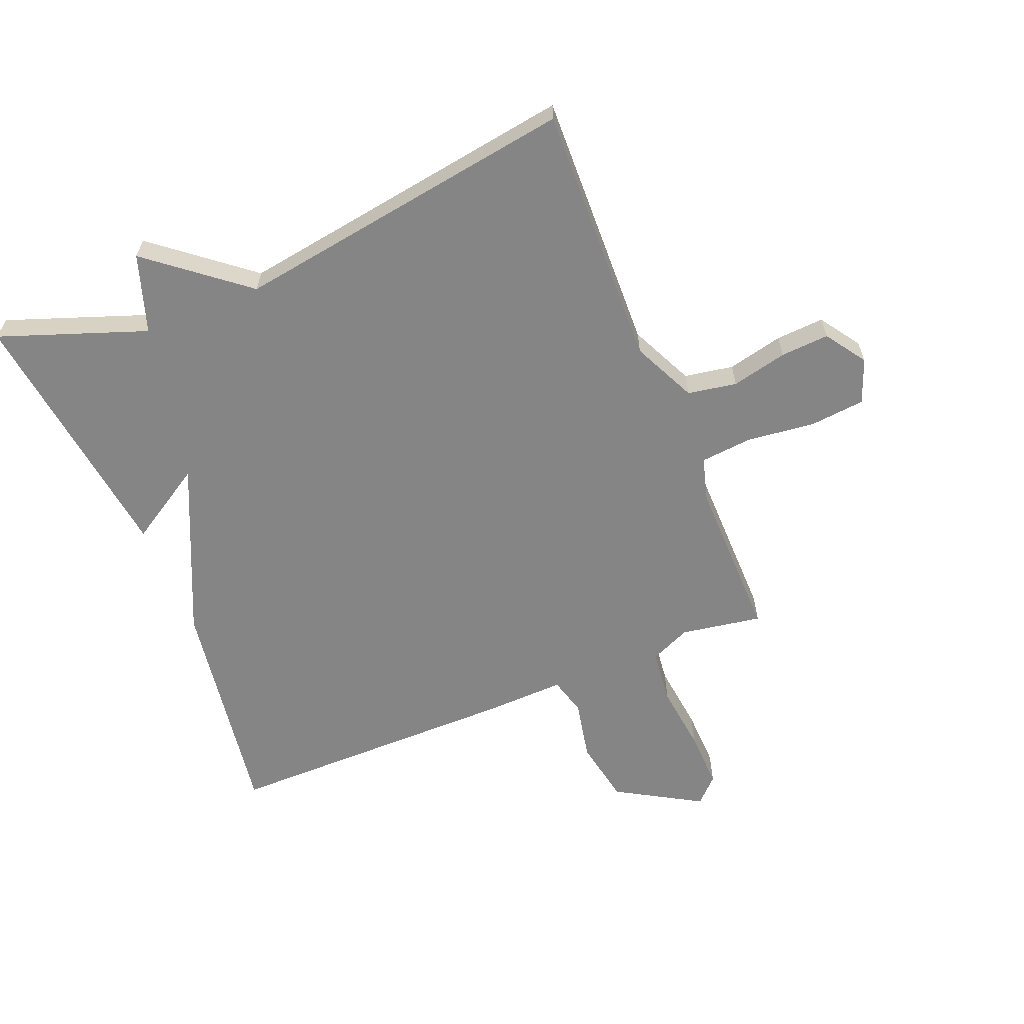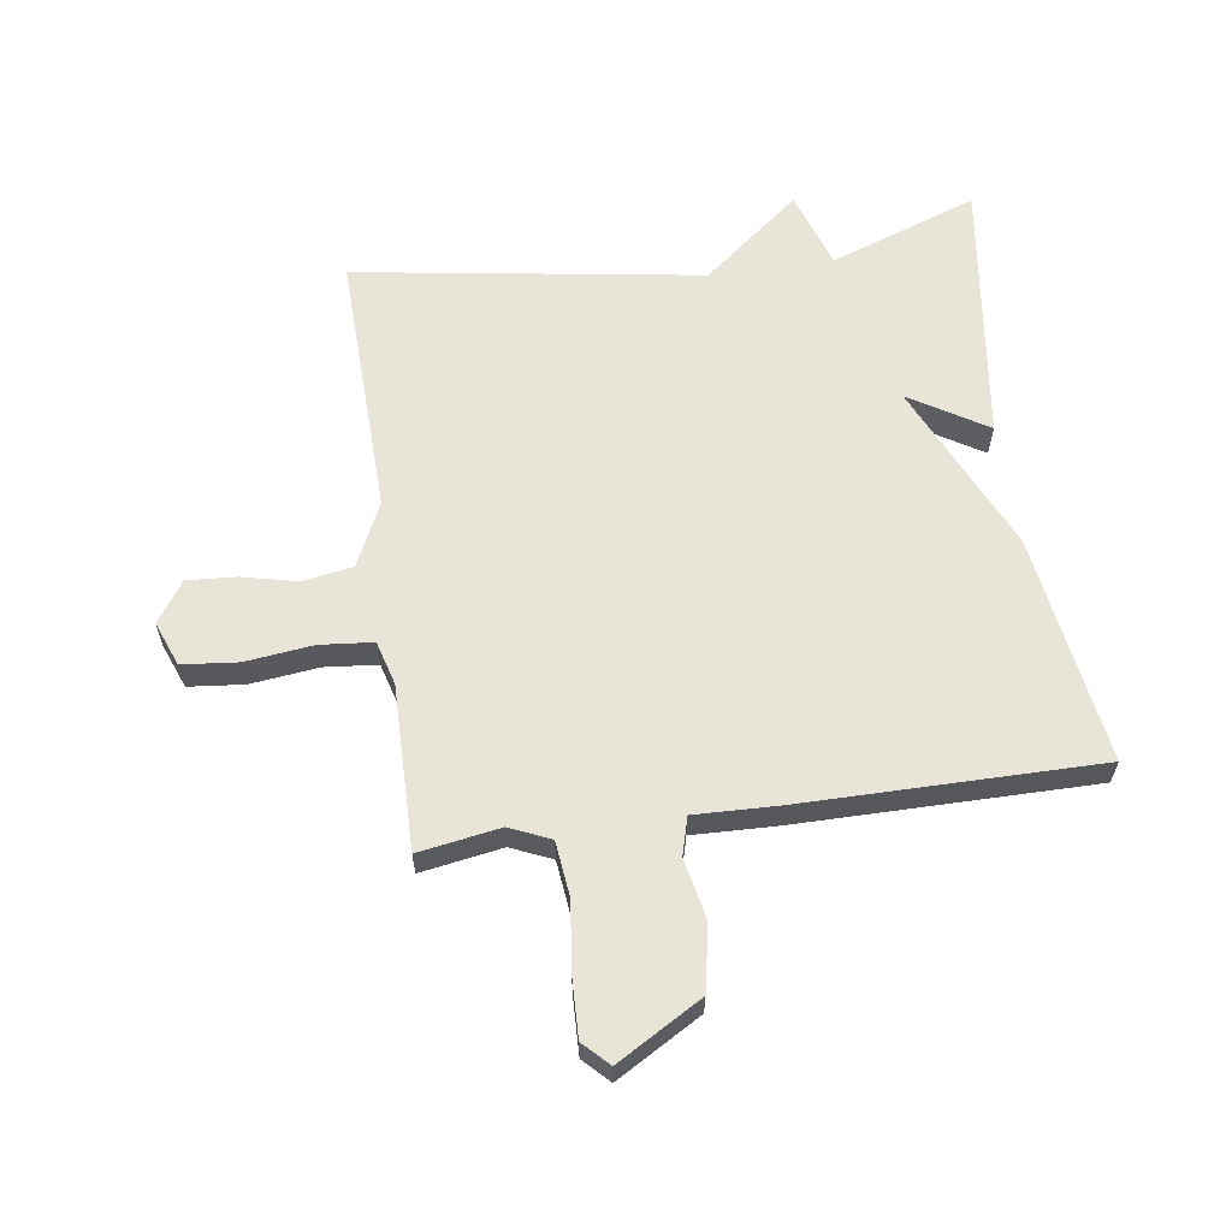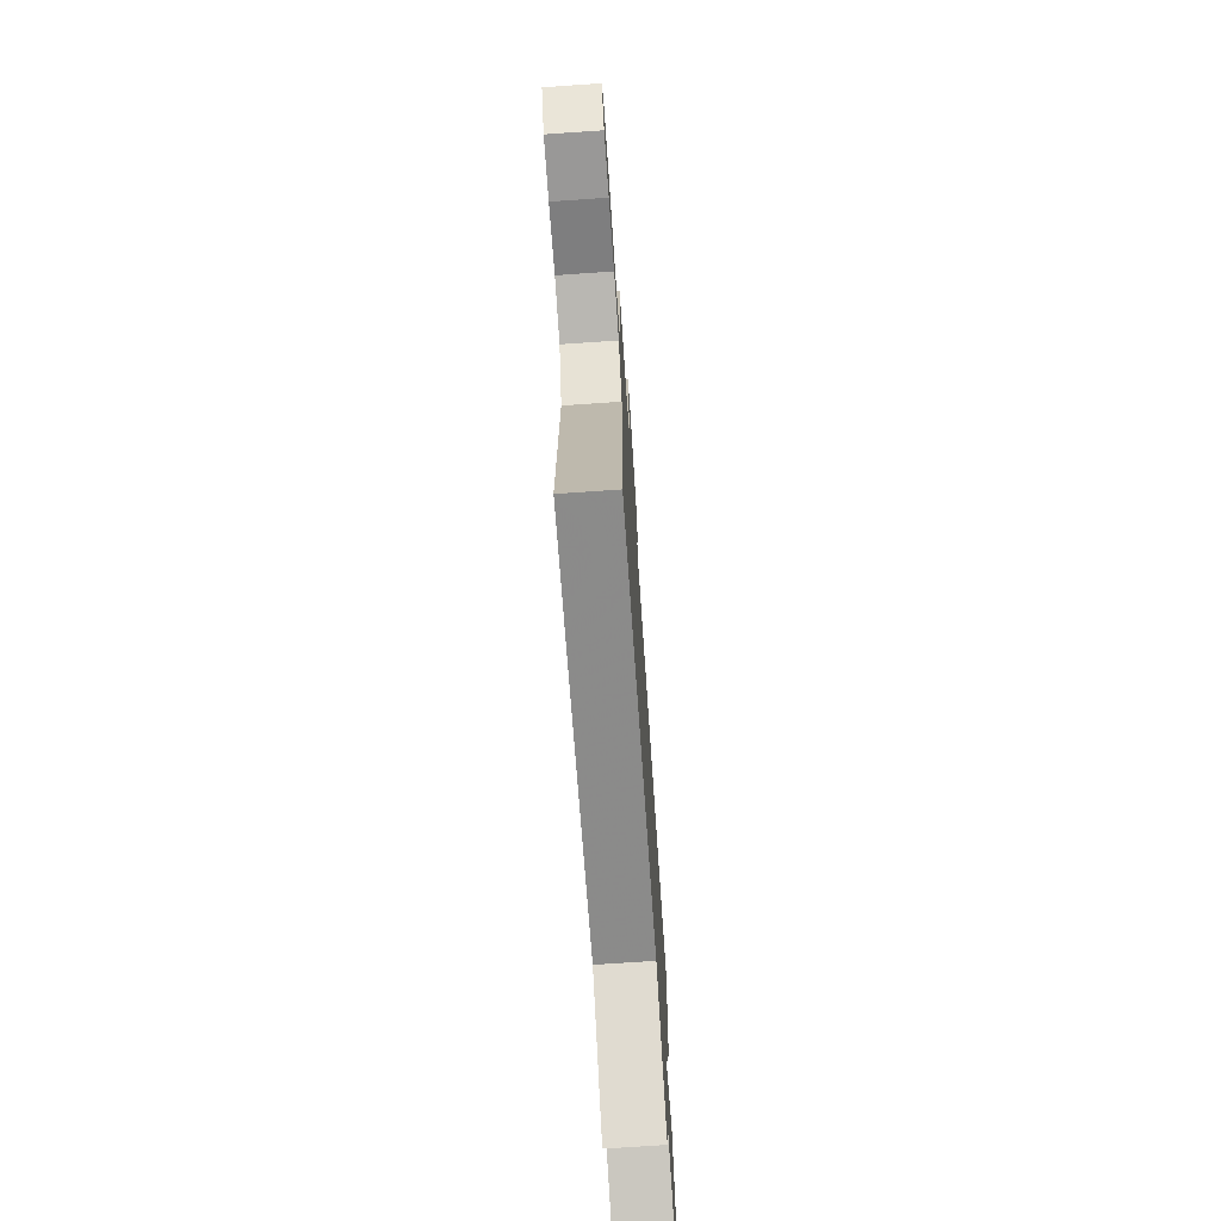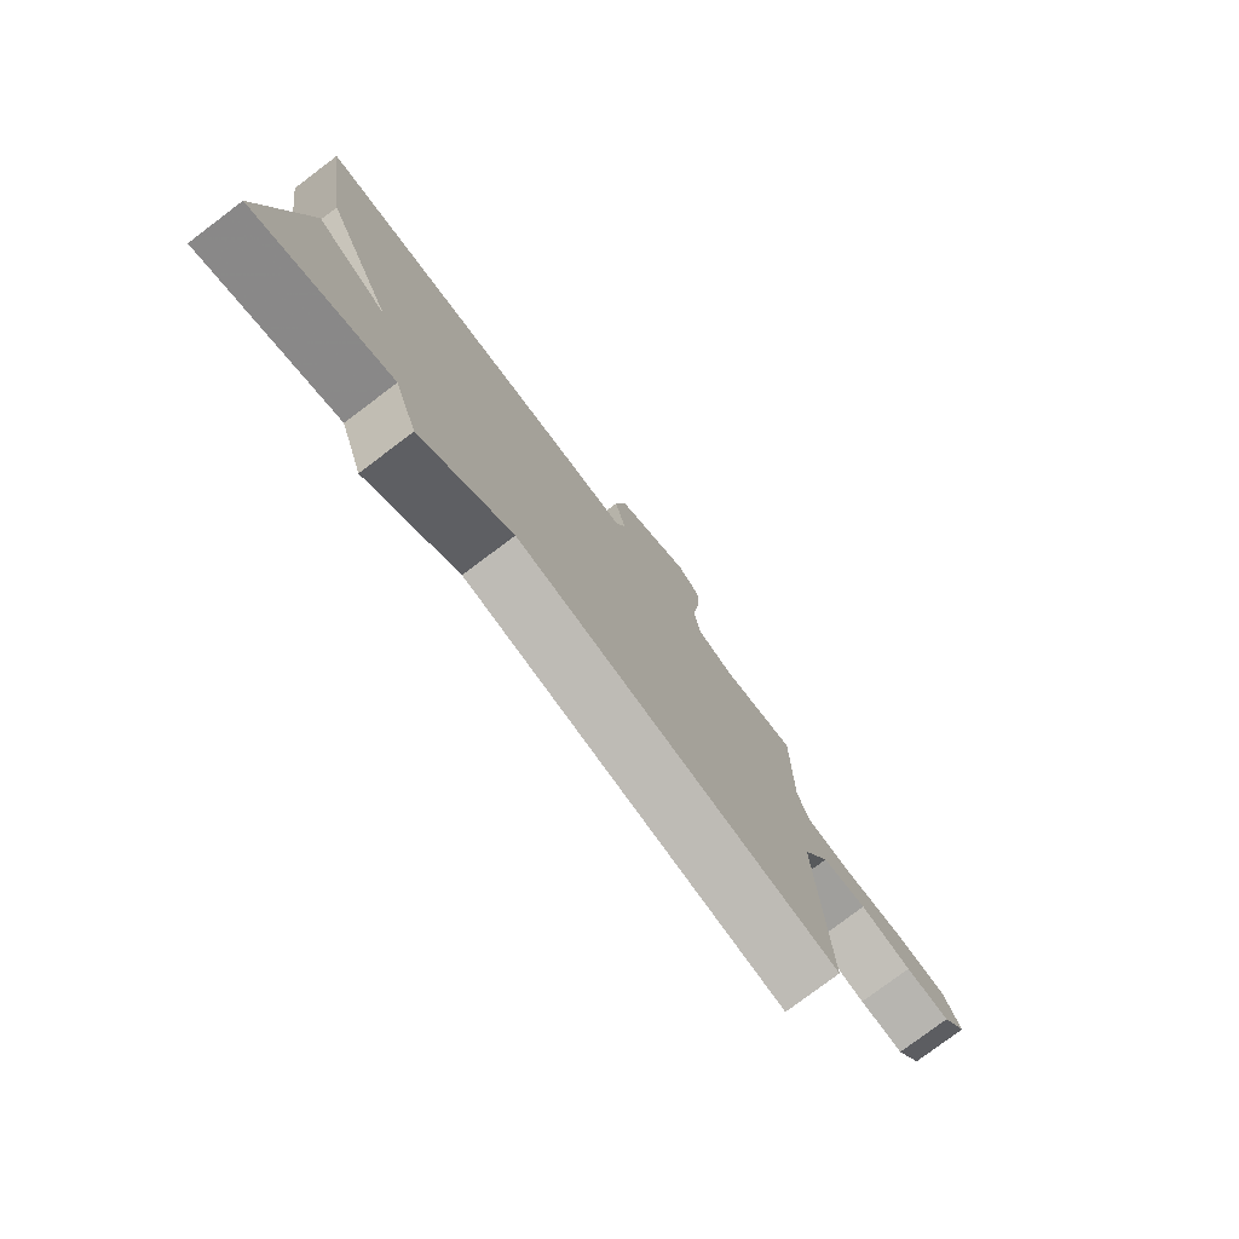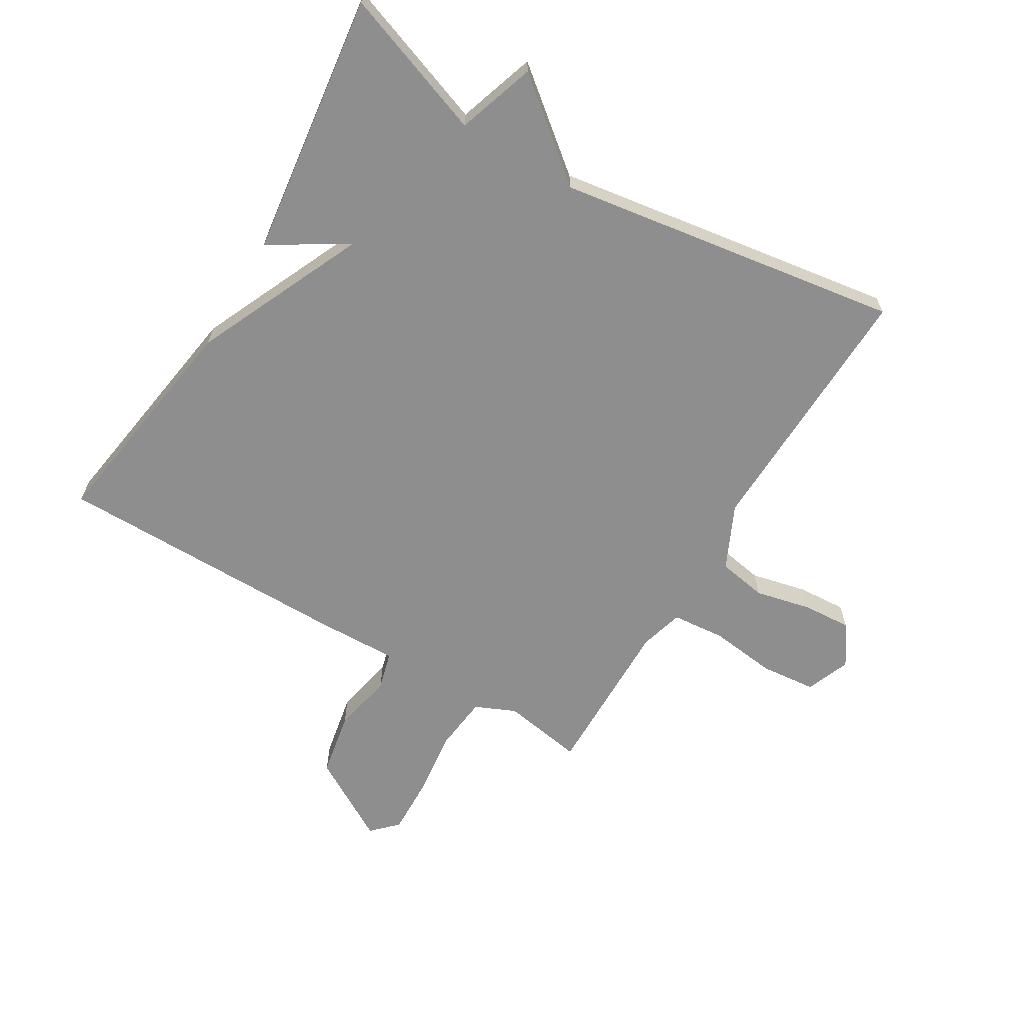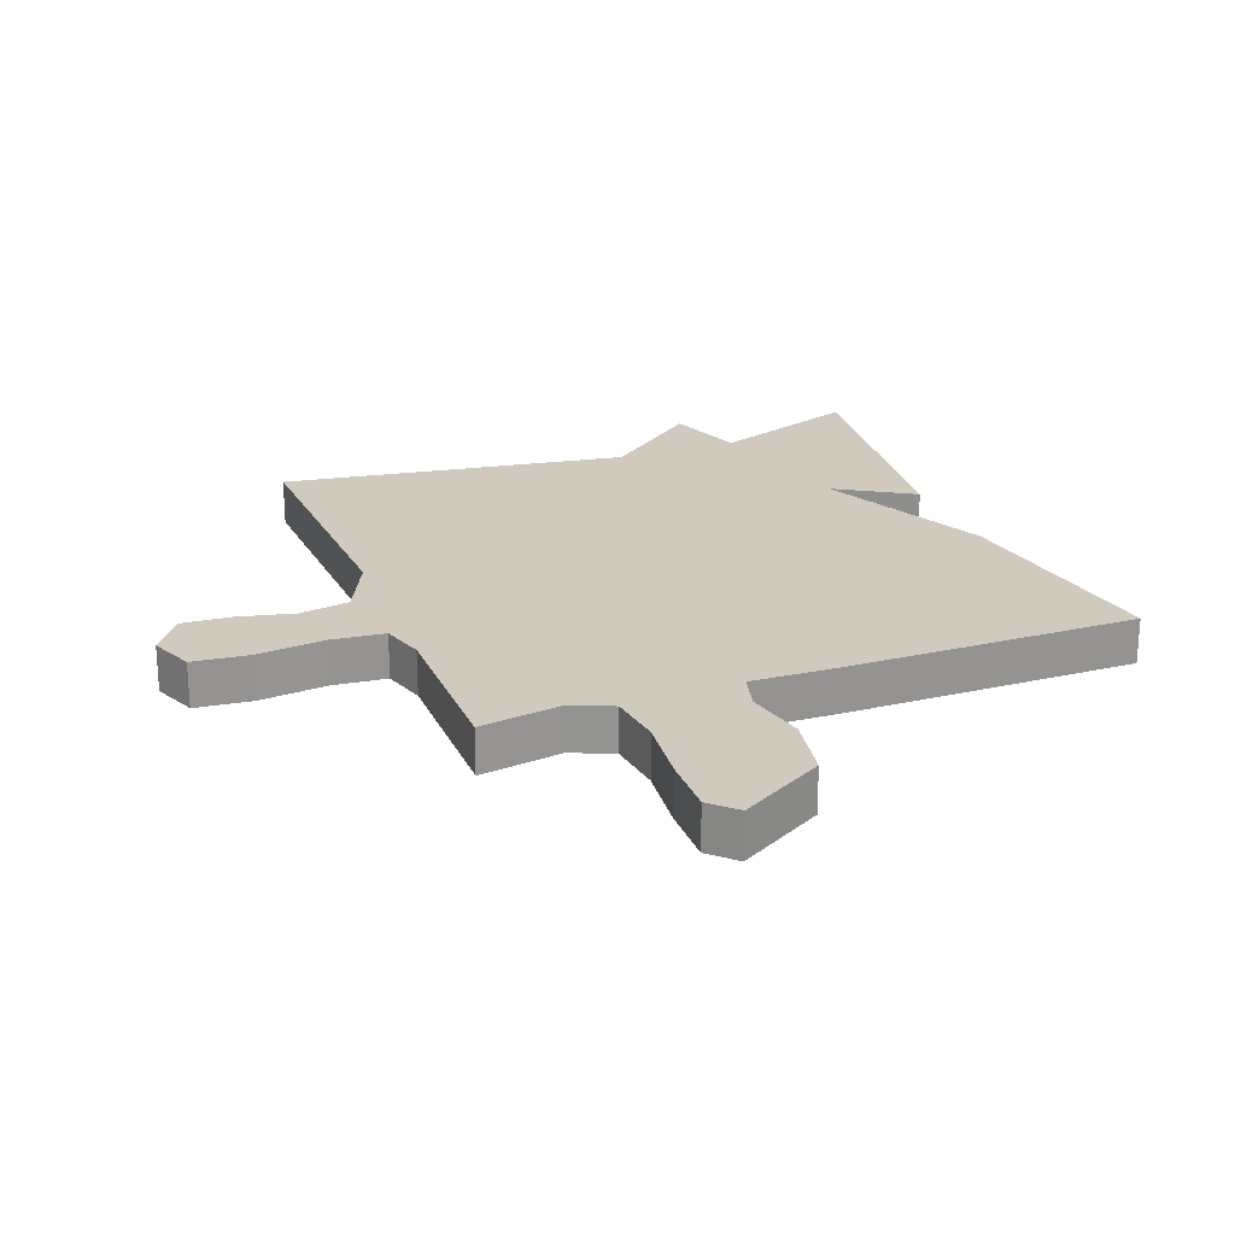
<metadata>
{"format":"obj","ext":"obj","renderer":"f3d","projection":"perspective","resolution":1024,"background":"white","views":[{"elev":-61.7,"azim":-157.9,"up":"+Y"},{"elev":61.3,"azim":-8.1,"up":"+Y"},{"elev":-72.3,"azim":-86.1,"up":"+Z"},{"elev":-78.7,"azim":127.0,"up":"+Z"},{"elev":-65.0,"azim":149.1,"up":"+Y"},{"elev":23.0,"azim":-21.2,"up":"+Y"}]}
</metadata>
<code>
v -0.5 0.07 0.5
v -0.368 0.07 0.478
v -0.302 0.07 0.507
v -0.292 0.07 0.596
v -0.305 0.07 0.706
v -0.308 0.07 0.801
v -0.268 0.07 0.841
v -0.131 0.07 0.761
v -0.111 0.07 0.656
v -0.131 0.07 0.558
v -0.114 0.07 0.496
v 0.017 0.07 0.5
v 0.5 0.07 0.5
v 0.444 0.07 0.129
v 0.319 0.07 -0.148
v 0.444 0.07 -0.071
v 0.5 0.07 -0.5
v 0.261 0.07 -0.414
v 0.219 0.07 -0.541
v 0.061 0.07 -0.414
v -0.5 0.07 -0.5
v -0.487 0.07 -0.071
v -0.536 0.07 0.033
v -0.616 0.07 0.047
v -0.707 0.07 0.026
v -0.786 0.07 0.021
v -0.831 0.07 0.087
v -0.803 0.07 0.159
v -0.713 0.07 0.168
v -0.603 0.07 0.155
v -0.517 0.07 0.163
v -0.497 0.07 0.234
v -0.5 0 0.5
v -0.368 0 0.478
v -0.302 0 0.507
v -0.292 0 0.596
v -0.305 0 0.706
v -0.308 0 0.801
v -0.268 0 0.841
v -0.131 0 0.761
v -0.111 0 0.656
v -0.131 0 0.558
v -0.114 0 0.496
v 0.017 0 0.5
v 0.5 0 0.5
v 0.444 0 0.129
v 0.319 0 -0.148
v 0.444 0 -0.071
v 0.5 0 -0.5
v 0.261 0 -0.414
v 0.219 0 -0.541
v 0.061 0 -0.414
v -0.5 0 -0.5
v -0.487 0 -0.071
v -0.536 0 0.033
v -0.616 0 0.047
v -0.707 0 0.026
v -0.786 0 0.021
v -0.831 0 0.087
v -0.803 0 0.159
v -0.713 0 0.168
v -0.603 0 0.155
v -0.517 0 0.163
v -0.497 0 0.234
f 28 29 30
f 27 28 30
f 26 27 30
f 25 26 30
f 24 25 30
f 23 24 30 31
f 22 23 31 32
f 20 21 22
f 18 19 20
f 32 1 2
f 22 32 2
f 20 22 2
f 18 20 2
f 15 16 17 18
f 13 14 15
f 12 13 15
f 11 12 15
f 8 9 10
f 7 8 10
f 6 7 10
f 5 6 10
f 4 5 10
f 3 4 10 11
f 11 15 18
f 3 11 18
f 2 3 18
f 62 61 60
f 62 60 59
f 62 59 58
f 62 58 57
f 62 57 56
f 63 62 56 55
f 64 63 55 54
f 54 53 52
f 52 51 50
f 34 33 64
f 34 64 54
f 34 54 52
f 34 52 50
f 50 49 48 47
f 47 46 45
f 47 45 44
f 47 44 43
f 42 41 40
f 42 40 39
f 42 39 38
f 42 38 37
f 42 37 36
f 43 42 36 35
f 50 47 43
f 50 43 35
f 50 35 34
f 1 33 34 2
f 2 34 35 3
f 3 35 36 4
f 4 36 37 5
f 5 37 38 6
f 6 38 39 7
f 7 39 40 8
f 8 40 41 9
f 9 41 42 10
f 10 42 43 11
f 11 43 44 12
f 12 44 45 13
f 13 45 46 14
f 14 46 47 15
f 15 47 48 16
f 16 48 49 17
f 17 49 50 18
f 18 50 51 19
f 19 51 52 20
f 20 52 53 21
f 21 53 54 22
f 22 54 55 23
f 23 55 56 24
f 24 56 57 25
f 25 57 58 26
f 26 58 59 27
f 27 59 60 28
f 28 60 61 29
f 29 61 62 30
f 30 62 63 31
f 31 63 64 32
f 32 64 33 1

</code>
